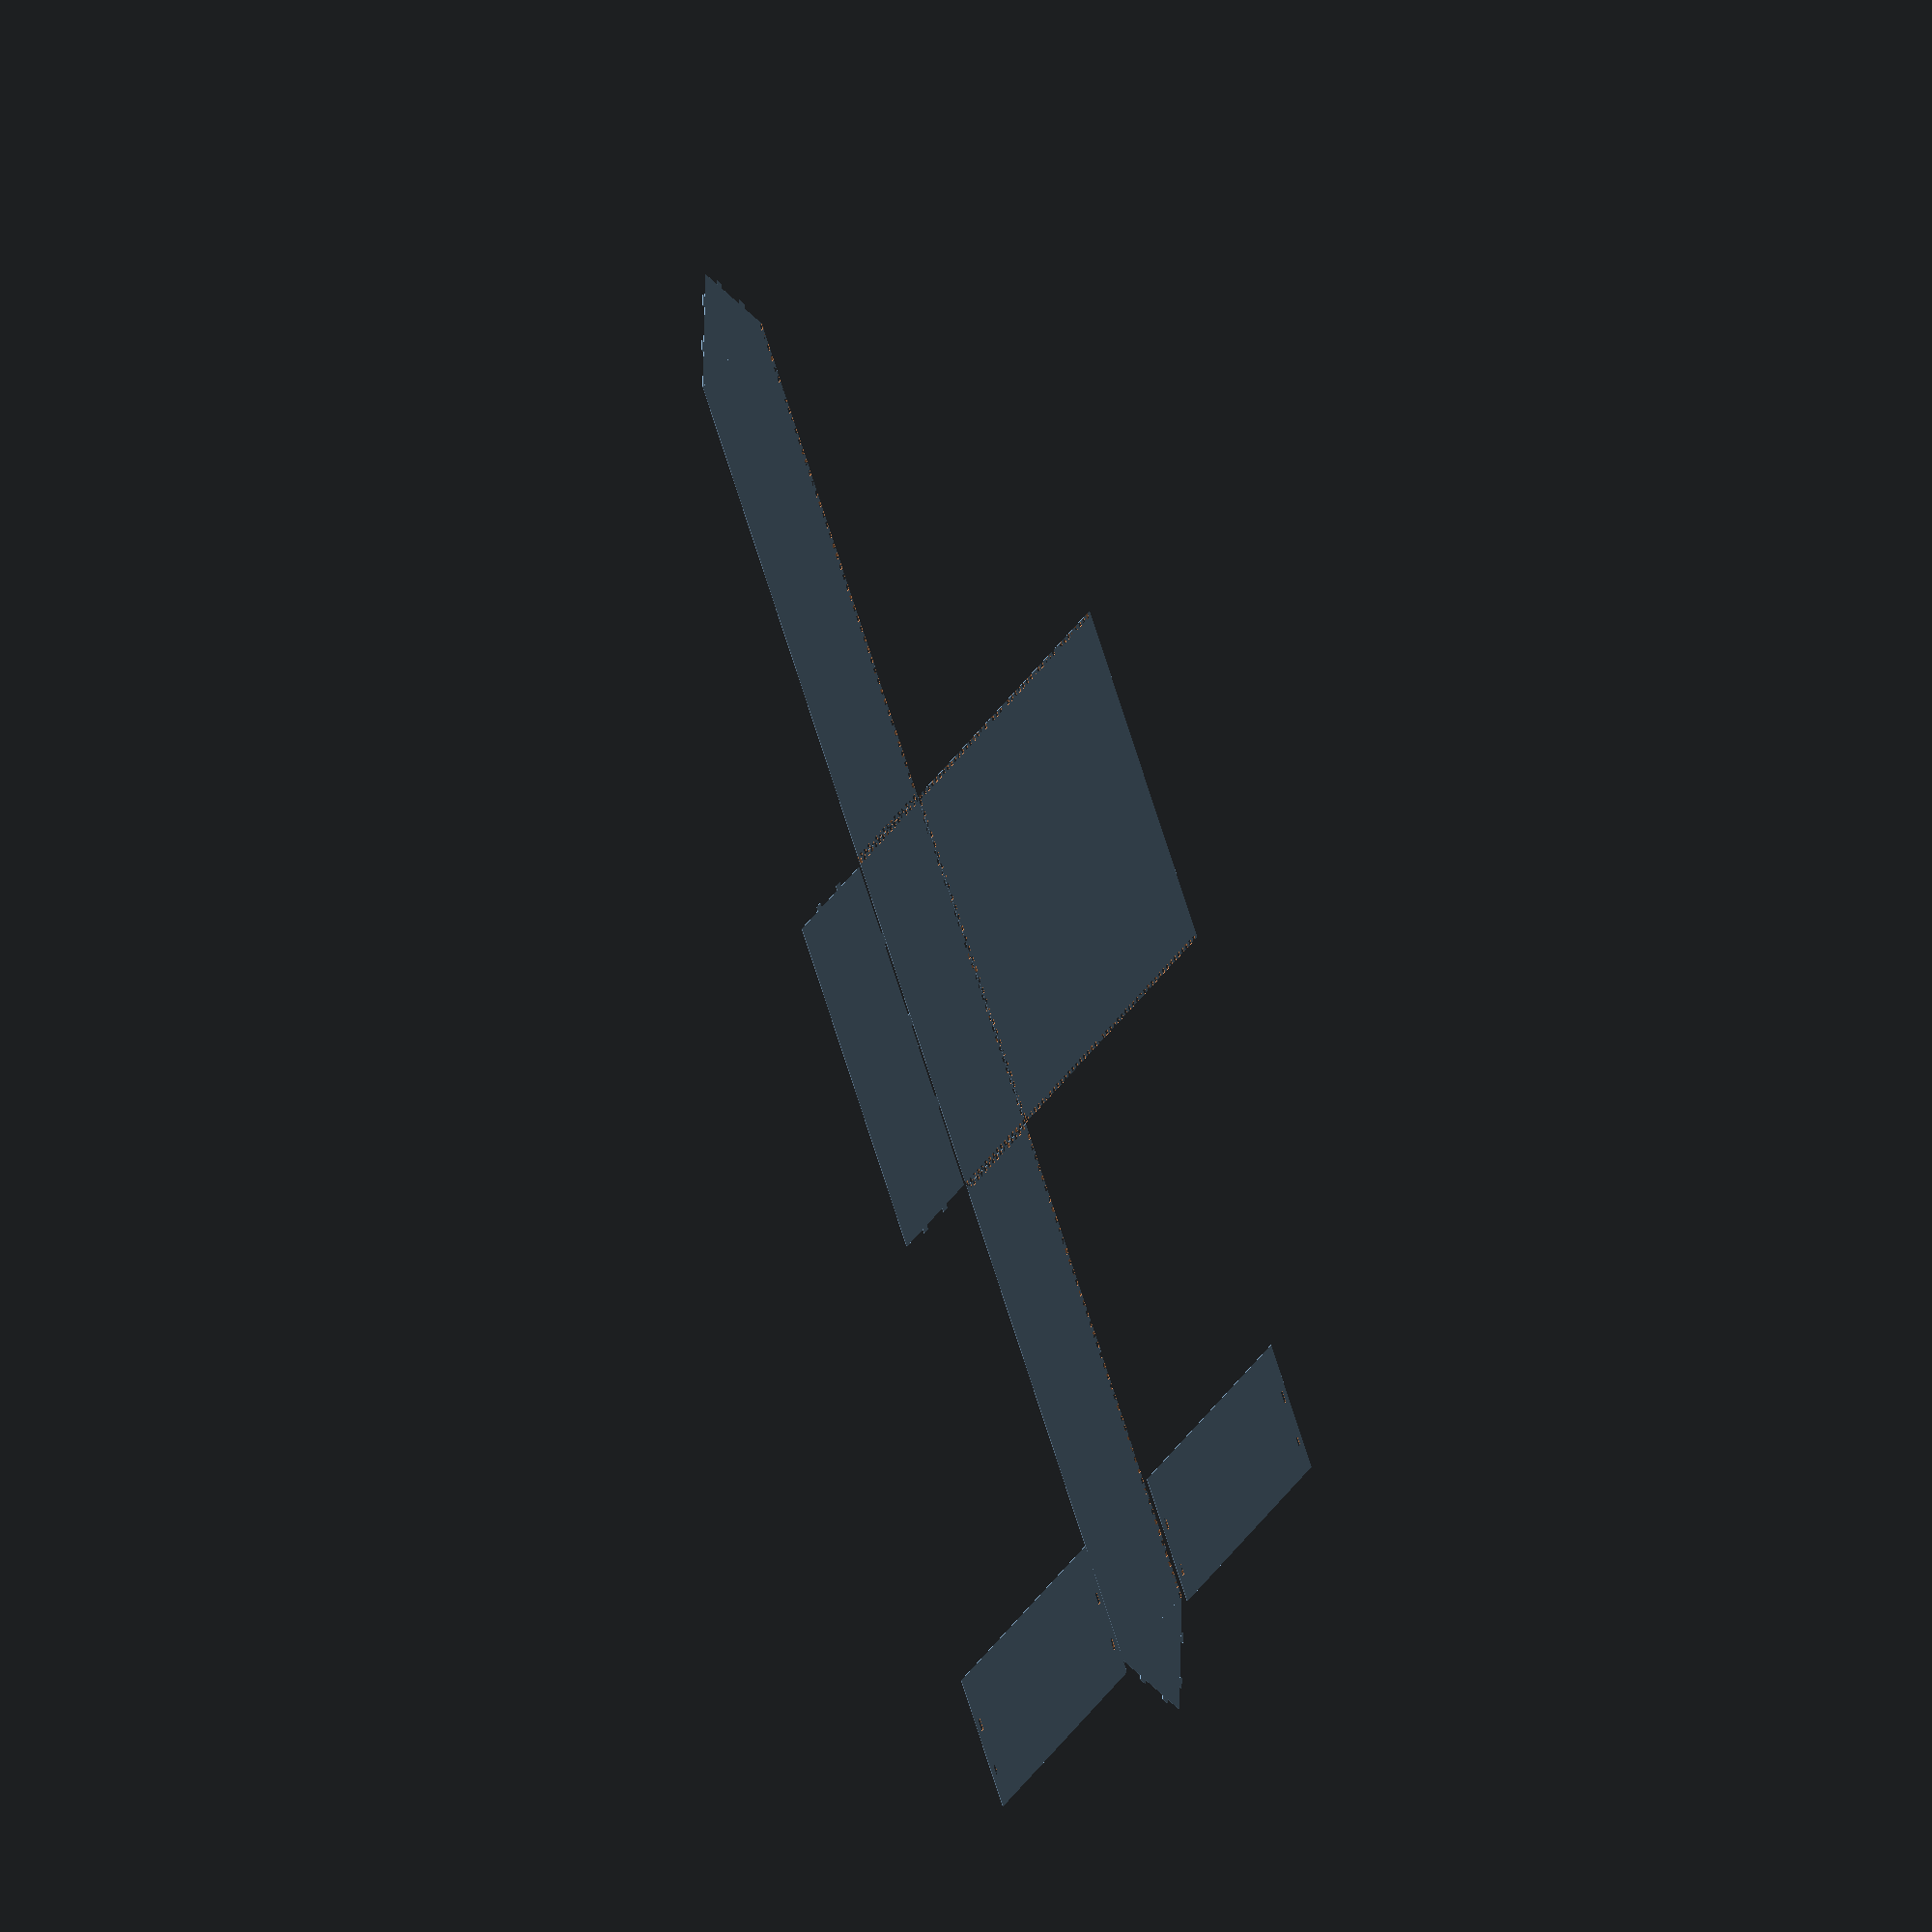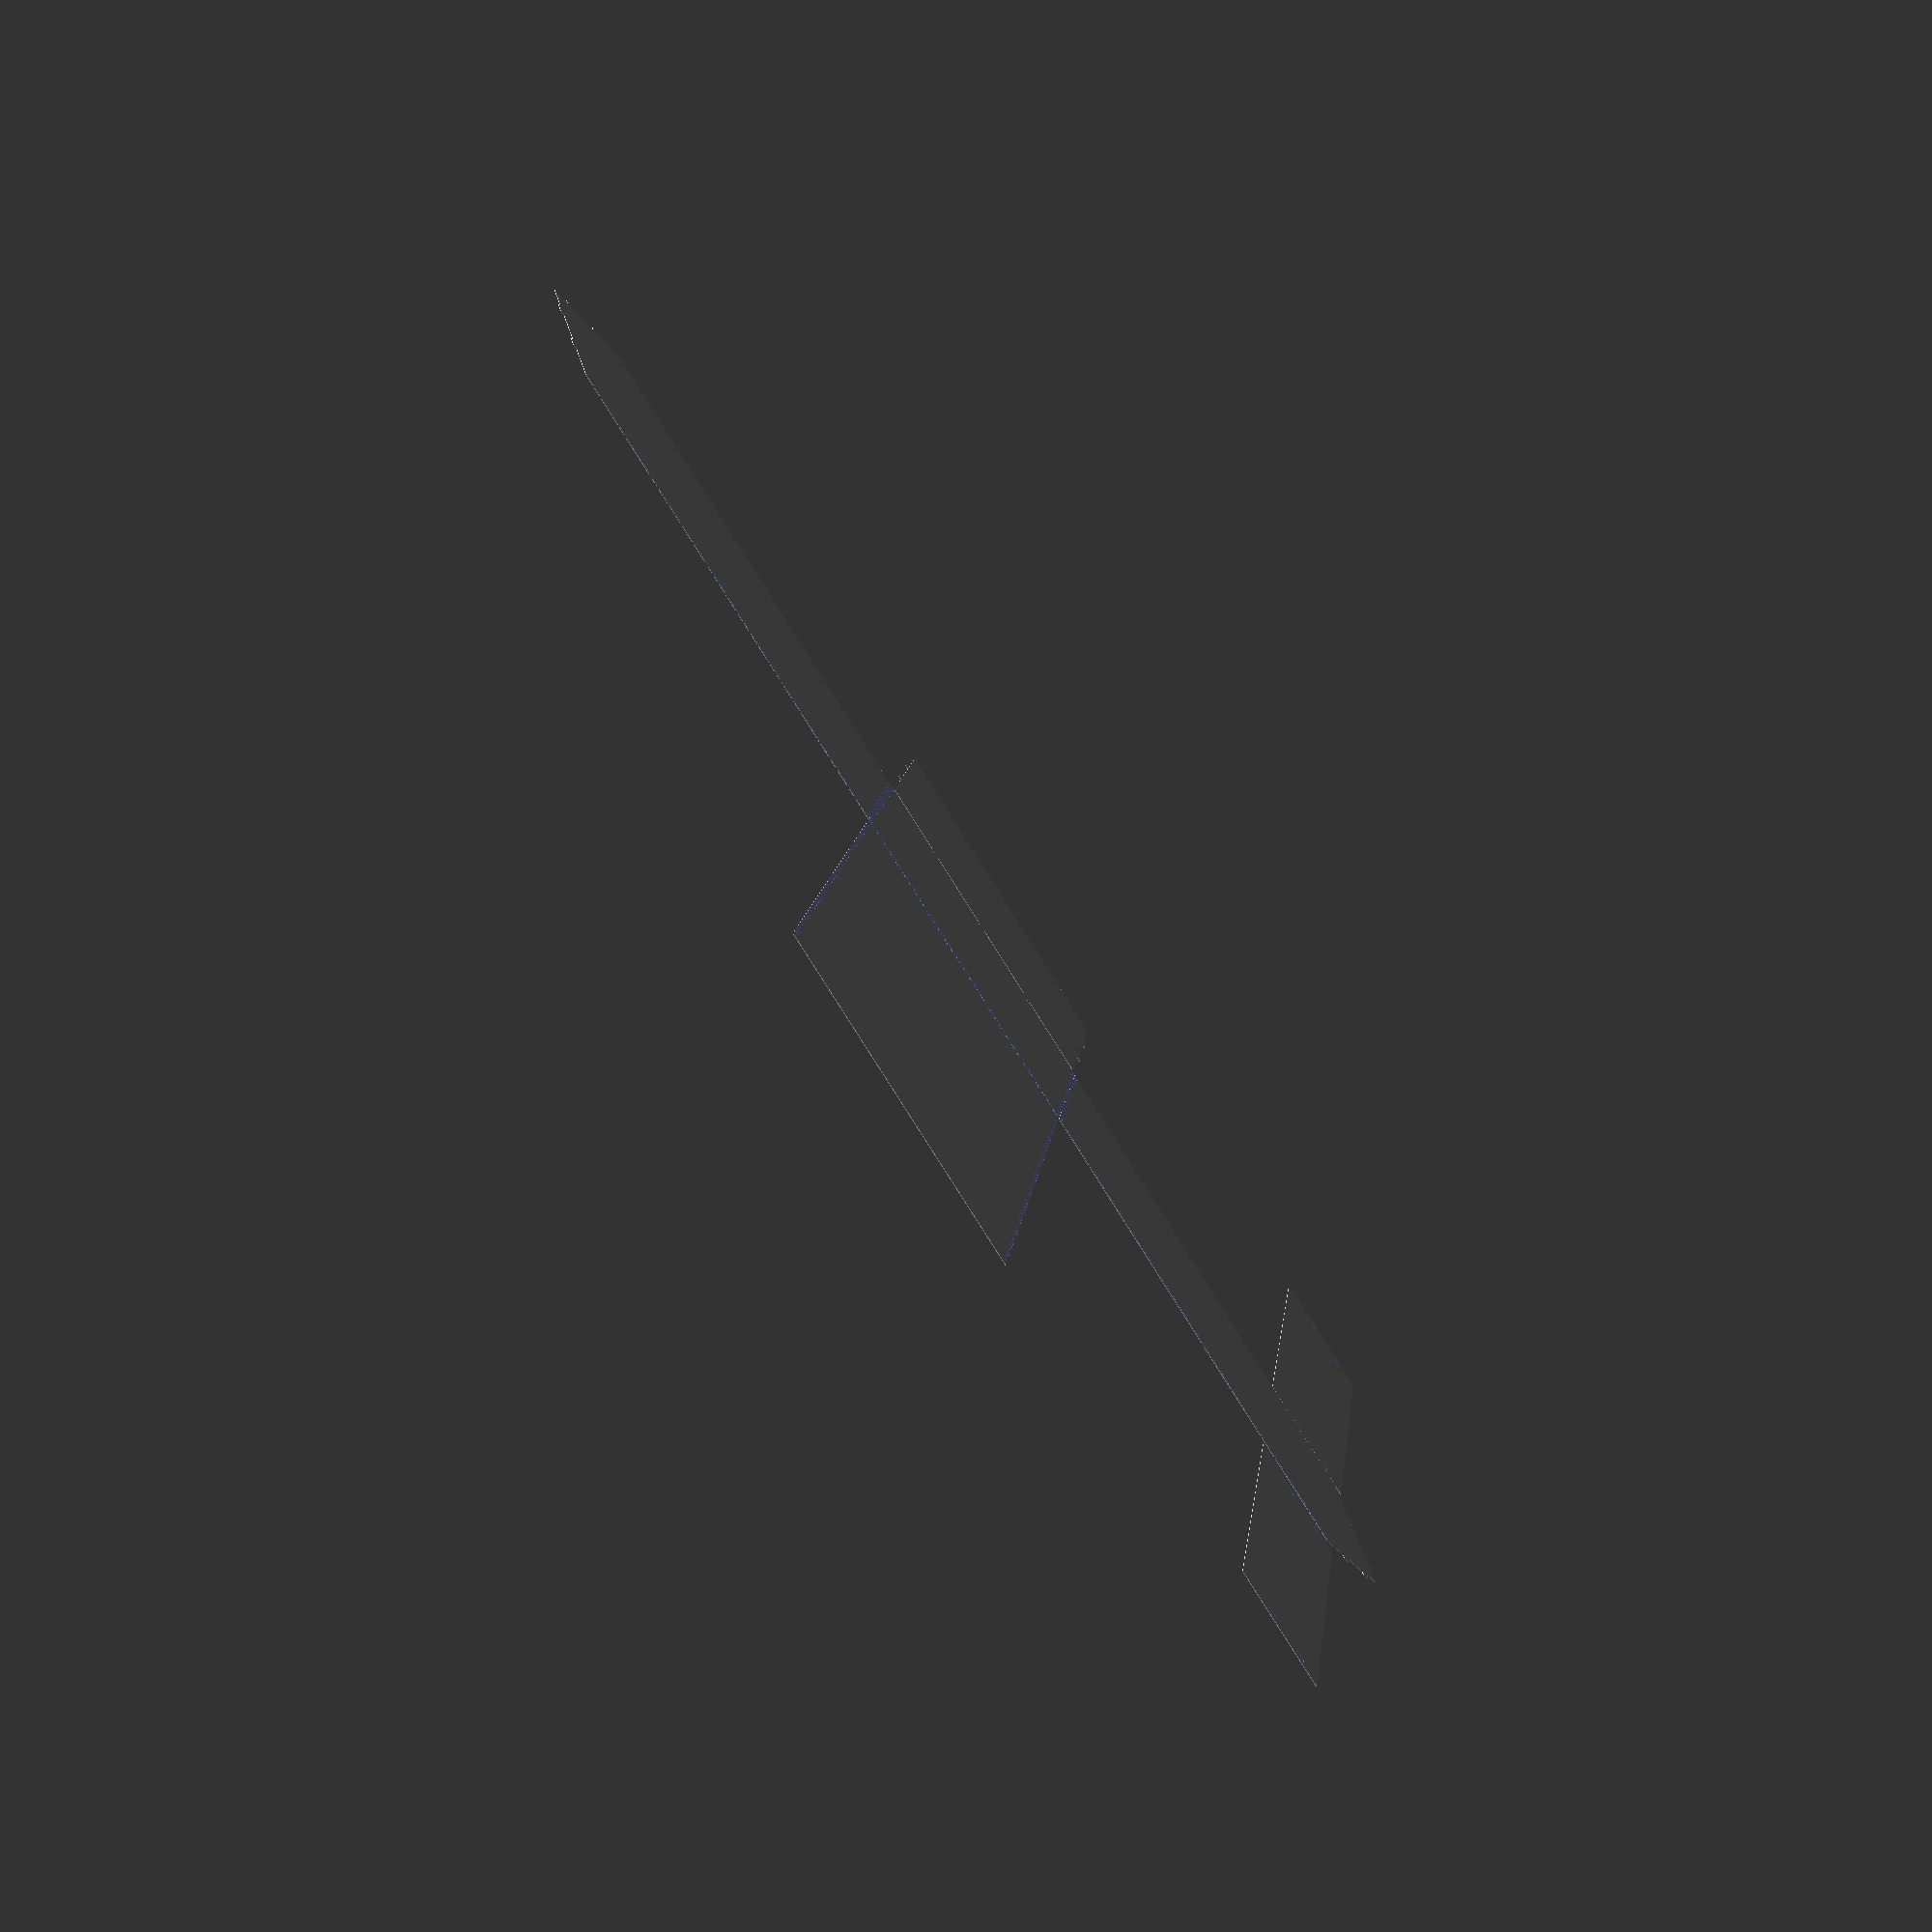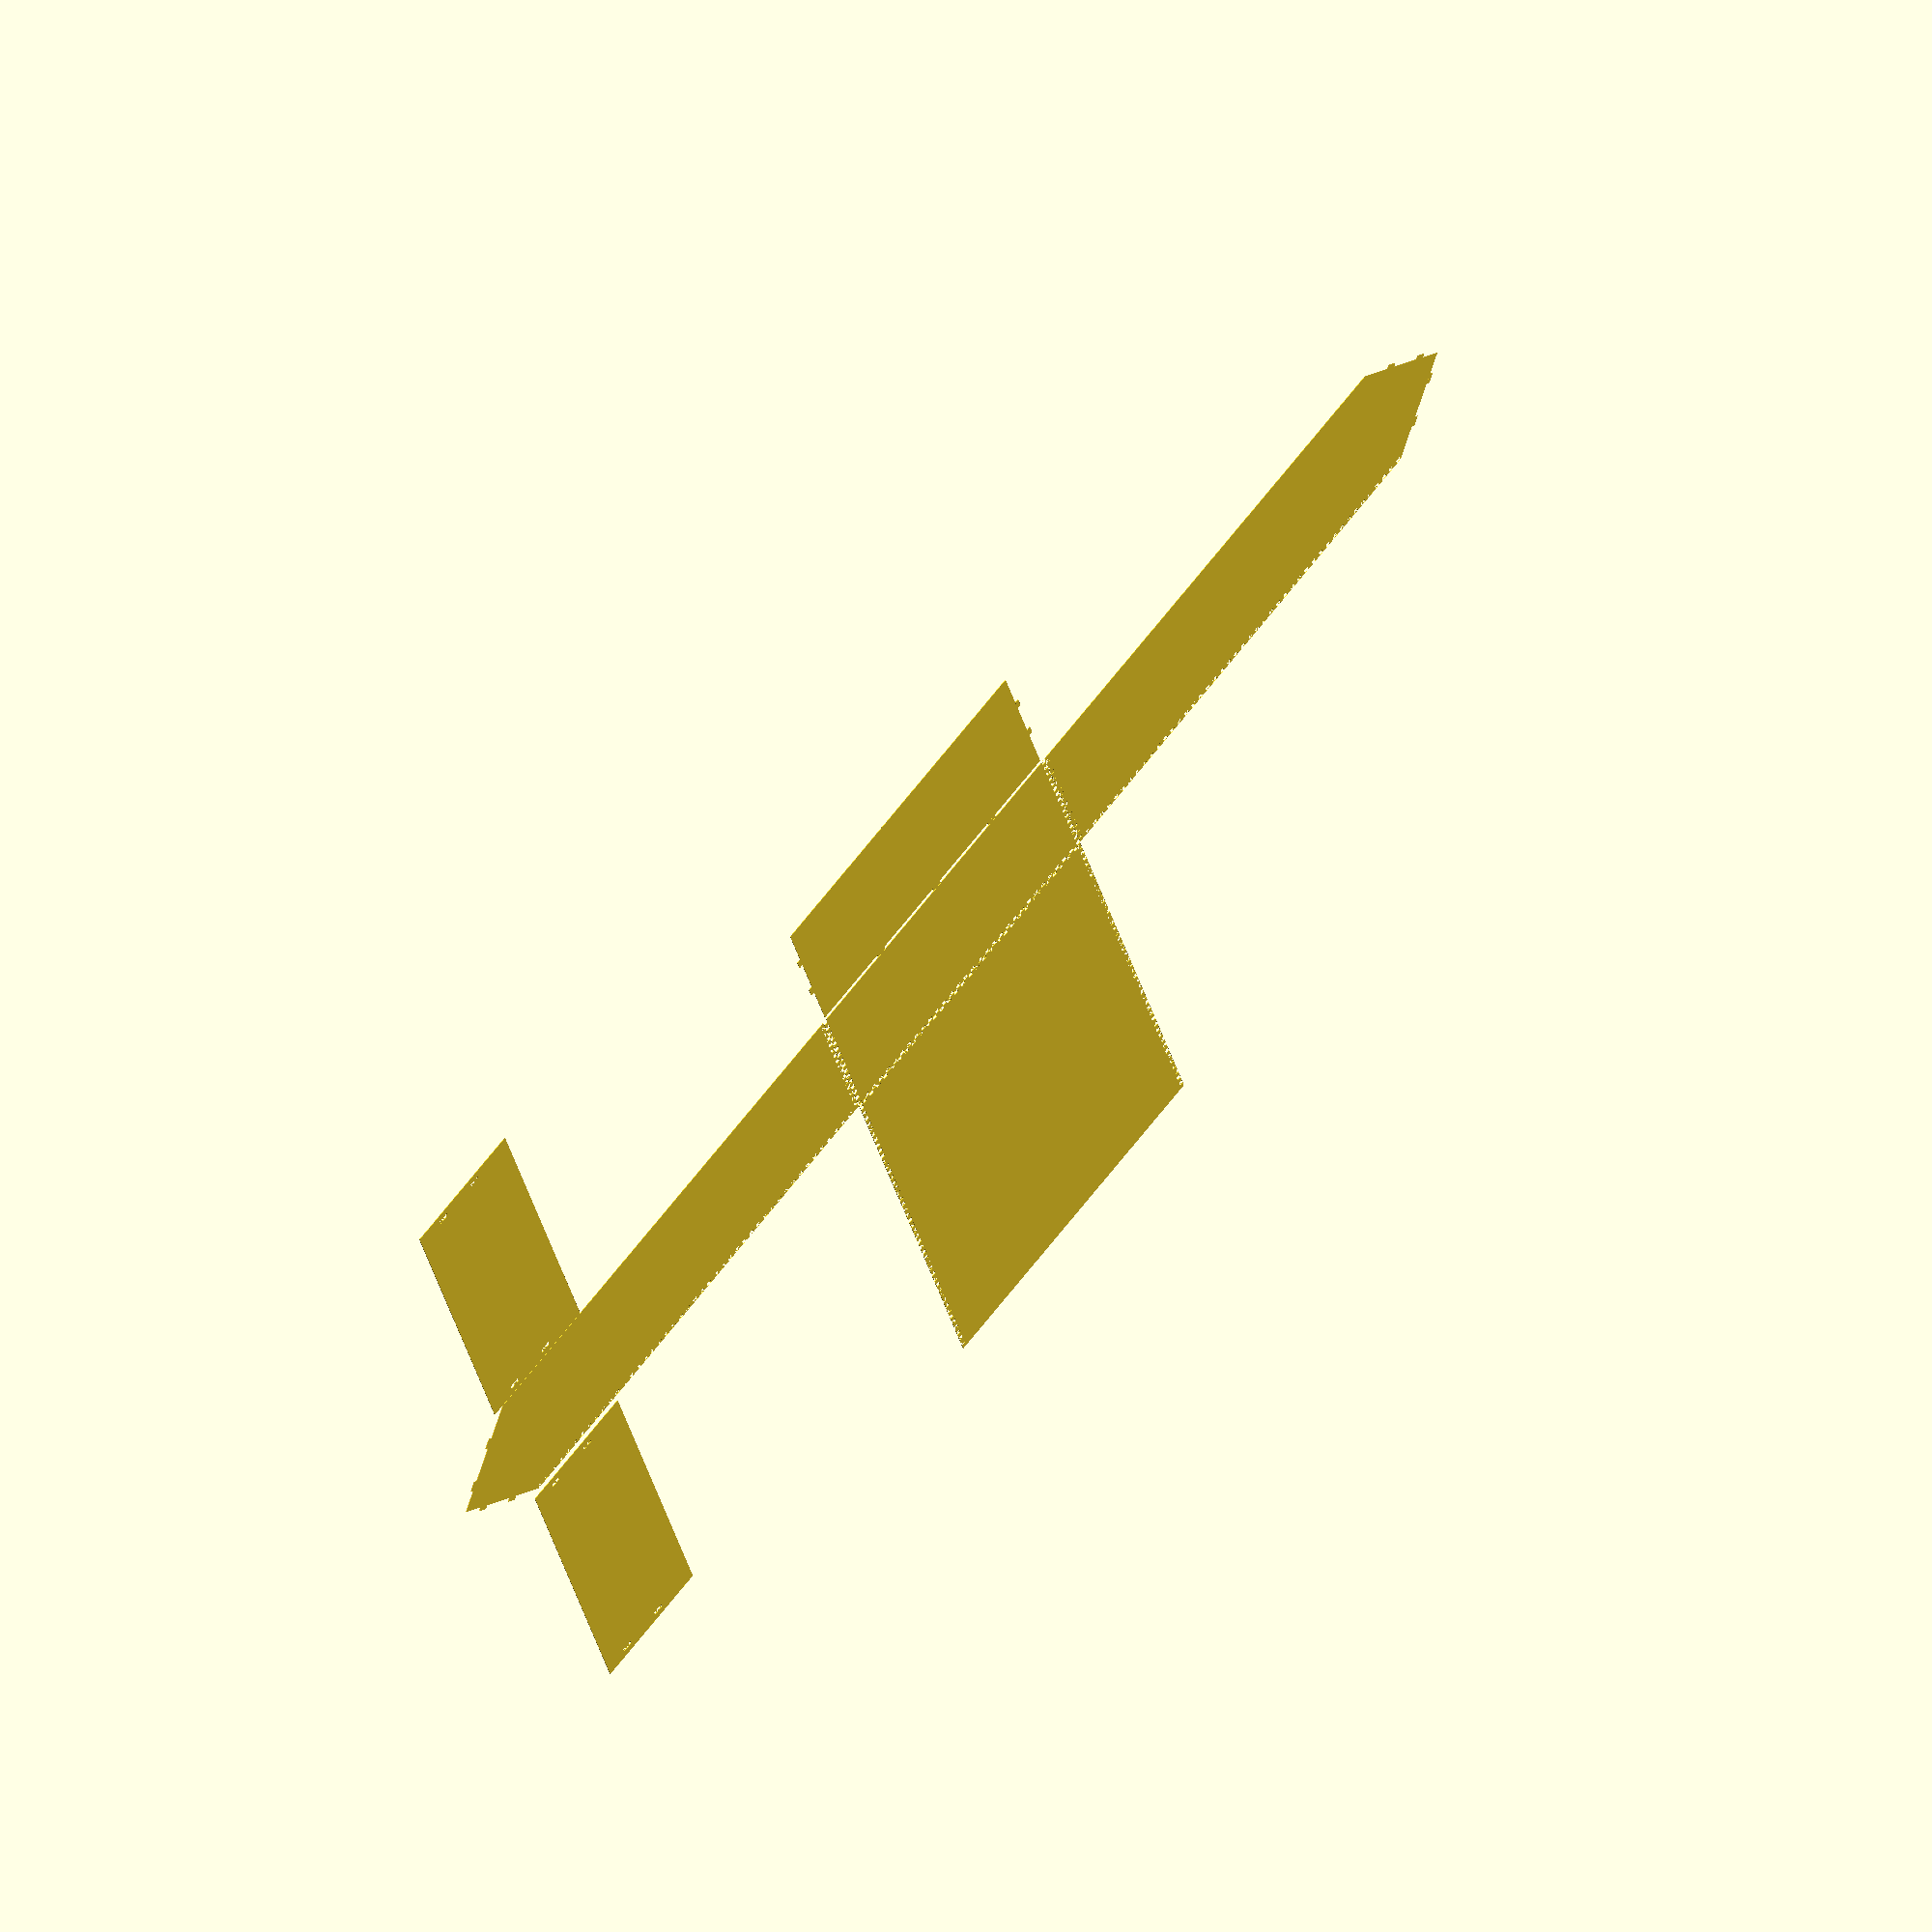
<openscad>
/*        translate([- houseDepth/2,houseDepth/2]) //треугольник крыши
            rotate([0,0,315])
                union() {
                    polygon([[0,0],[houseDepth/sqrt(2),0],[0,houseDepth/sqrt(2)]]);
                    translate ([houseDepth/sqrt(2) * 0.2, - wF]) square([pazWidth * 2, wF]);
                    translate ([houseDepth/sqrt(2) * 0.6, - wF]) square([pazWidth * 2, wF]);
                    
                    translate ([-wF, houseDepth/sqrt(2) * 0.2]) square([wF, pazWidth * 2]);
                    translate ([-wF, houseDepth/sqrt(2) * 0.6]) square([wF, pazWidth * 2]);
                }
        
*/
wF = 8;
pazWidth = 10;


hW = 600; //желательная ширина дома
hD = 300; //желательная глубина дома
hH = 900; //желательная высота стены дома

roofAddW = 15; //вылет крыши по ширине
roofAddD = 15; //вылет крыши по глубине

secondFloorH = 300; //высота второго этажа
thirdFloorH = 600; //высота третьего этажа

houseWidth = floor(hW / (2 * pazWidth)) * 2 * pazWidth + pazWidth + 2 * wF;
echo("<b>Ширина дома</b>", houseWidth);

houseDepth = floor(hD / (2 * pazWidth)) * 2 * pazWidth + pazWidth;
echo("<b>Глубина дома</b>", houseDepth);

wallHeight = floor(hH / (2 * pazWidth)) * 2 * pazWidth + wF;
echo("<b>Высота стен дома</b>", wallHeight);


union() { //стены и основание дома
   
    translate ([wallHeight + 1, 0]) //temp
    difference() {//основание
        square([houseWidth,houseDepth],false);
        union() { //шипы
            translate([0, -1]) { // соединение с задней стенкой
                for( i = [wF + pazWidth : pazWidth * 2 : houseWidth - pazWidth])
                    translate([i, 0]) square([pazWidth, wF + 1]);
            }
            translate([-1, 0]) { // соединение с правой стенкой
                for( i = [0 : pazWidth * 2 : houseDepth])
                    translate([0, i]) square([wF+1, pazWidth]);
            }
            translate([houseWidth - wF, 0]) { // соединение с левой стенкой
                for( i = [0 : pazWidth * 2 : houseDepth])
                    translate([0, i]) square([wF+1, pazWidth]);
            }
        }
    }

    difference () {//правая боковая стена
        
        union() {
            translate([- houseDepth/2,houseDepth/2]) //треугольник крыши
            rotate([0,0,315])
                union() {
                    polygon([[0,0],[houseDepth/sqrt(2),0],[0,houseDepth/sqrt(2)]]);
                    translate ([houseDepth/sqrt(2) * 0.2, - wF]) square([pazWidth * 2, wF]);
                    translate ([houseDepth/sqrt(2) * 0.6, - wF]) square([pazWidth * 2, wF]);
                    
                    translate ([-wF, houseDepth/sqrt(2) * 0.2]) square([wF, pazWidth * 2]);
                    translate ([-wF, houseDepth/sqrt(2) * 0.6]) square([wF, pazWidth * 2]);
                }
            square([wallHeight, houseDepth], false); //прямоугольник стены
        }
        union() { //шипы
            translate([wallHeight - wF, 0]) { //соединение с основанием
                for( i = [pazWidth : pazWidth * 2 : houseDepth])
                        translate([0, i]) square([wF+1, pazWidth]);
            }
            for( i = [0 : pazWidth * 2 : wallHeight - pazWidth - wF]) //соединение с задником
                translate([i, 0]) square([pazWidth, wF+1]);
        }
    }
    
    translate([houseWidth + wallHeight*2 +2, 0])
    mirror([1,0,0])
    difference () {//левая боковая стена
        
        union() {
            translate([- houseDepth/2,houseDepth/2]) //треугольник крыши
            rotate([0,0,315])
                union() {
                    polygon([[0,0],[houseDepth/sqrt(2),0],[0,houseDepth/sqrt(2)]]);
                    translate ([houseDepth/sqrt(2) * 0.2, - wF]) square([pazWidth * 2, wF]);
                    translate ([houseDepth/sqrt(2) * 0.6, - wF]) square([pazWidth * 2, wF]);
                    
                    translate ([-wF, houseDepth/sqrt(2) * 0.2]) square([wF, pazWidth * 2]);
                    translate ([-wF, houseDepth/sqrt(2) * 0.6]) square([wF, pazWidth * 2]);
                }
            square([wallHeight, houseDepth], false); //прямоугольник стены
        }
        union() { //шипы
            translate([wallHeight - wF, 0]) { //соединение с основанием
                for( i = [pazWidth : pazWidth * 2 : houseDepth])
                        translate([0, i]) square([wF+1, pazWidth]);
            }
            for( i = [0 : pazWidth * 2 : wallHeight - pazWidth - wF]) //соединение с задником
                translate([i, 0]) square([pazWidth, wF+1]);
        }
    }

    translate ([wallHeight + 1, -wallHeight -1]) //temp
    difference() {//задняя стенка
        union() {
            square([houseWidth, wallHeight]);
        }
        union() {
            translate([0, wallHeight - wF]) { // соединение с задней стенкой
                for( i = [wF  : pazWidth * 2 : houseWidth - pazWidth])
                    translate([i, 0]) square([pazWidth, wF]);
            }
            translate([0, 0]) { // соединение с правой стенкой
                for( i = [pazWidth : pazWidth * 2 : wallHeight - pazWidth - wF])
                    translate([0, i]) square([wF, pazWidth]);
            }
            translate([0, wallHeight - wF]) square([wF,wF]); //удаляем квадратик в углу, где сходятся все стенки
            
            translate([houseWidth - wF, 0]) { // соединение с левой стенкой
                for( i = [pazWidth : pazWidth * 2 : wallHeight - pazWidth - wF])
                    translate([0, i]) square([wF, pazWidth]);
                translate([0, wallHeight - wF]) square([wF,wF]); //удаляем квадратик в углу, где сходятся все стенки
            }
            
            
        }
    }
    
    translate([ -roofAddD, -houseWidth - 2 * roofAddW - 1]) { //задняя крыша
        //square([houseDepth/sqrt(2) + roofAddD, houseWidth + 2 * roofAddW]);
        difference() {        
                translate([0, -roofAddW]) square([houseDepth/sqrt(2) + roofAddD, houseWidth + 2 * roofAddW]);
                
            
        union() {
                translate ([houseDepth/sqrt(2) * 0.2, 0]) square([pazWidth * 2, wF]);
                translate ([houseDepth/sqrt(2) * 0.6, 0]) square([pazWidth * 2, wF]);
                
                translate ([houseDepth/sqrt(2) * 0.2, houseWidth - wF]) square([pazWidth * 2, wF]);
                translate ([houseDepth/sqrt(2) * 0.6, houseWidth - wF]) square([pazWidth * 2, wF]);
                
            }
        }
    }
    
    translate([ -roofAddD, houseDepth + roofAddW + 1]) { //передняя крыша
        //square([houseDepth/sqrt(2) + roofAddD, houseWidth + 2 * roofAddW]);
        difference() {        
                translate([-wF, -roofAddW]) square([houseDepth/sqrt(2) + roofAddD + wF, houseWidth + 2 * roofAddW]);
                
            
        union() {
                translate ([houseDepth/sqrt(2) * 0.2, 0]) square([pazWidth * 2, wF]);
                translate ([houseDepth/sqrt(2) * 0.6, 0]) square([pazWidth * 2, wF]);
                
                translate ([houseDepth/sqrt(2) * 0.2, houseWidth - wF]) square([pazWidth * 2, wF]);
                translate ([houseDepth/sqrt(2) * 0.6, houseWidth - wF]) square([pazWidth * 2, wF]);
                
            }
        }
    }
    
     translate([ wallHeight, houseDepth + 1]) { //пол второго этажа
        //square([houseDepth/sqrt(2) + roofAddD, houseWidth + 2 * roofAddW]);
        difference() {        
            union() {
                translate( [wF, wF]) square([houseWidth - 2 * wF , houseDepth - wF],false);
                translate( [houseWidth * 0.25, 0]) square([pazWidth * 2, wF]);
                translate( [houseWidth * 0.5, 0]) square([pazWidth * 2, wF]);
                translate( [houseWidth * 0.75, 0]) square([pazWidth * 2, wF]);
                
                translate( [0, houseDepth * 0.33]) square([wF, pazWidth * 2]);
                translate( [0, houseDepth * 0.66]) square([wF, pazWidth * 2]);
                
                translate( [houseWidth - wF, houseDepth * 0.33]) square([wF, pazWidth * 2]);
                translate( [houseWidth - wF, houseDepth * 0.66]) square([wF, pazWidth * 2]);
            }
            
            union() {

                
            }
        }
    }
    



}




        
</openscad>
<views>
elev=23.1 azim=227.7 roll=296.7 proj=o view=wireframe
elev=67.0 azim=348.2 roll=122.9 proj=p view=solid
elev=312.5 azim=342.0 roll=310.7 proj=o view=solid
</views>
